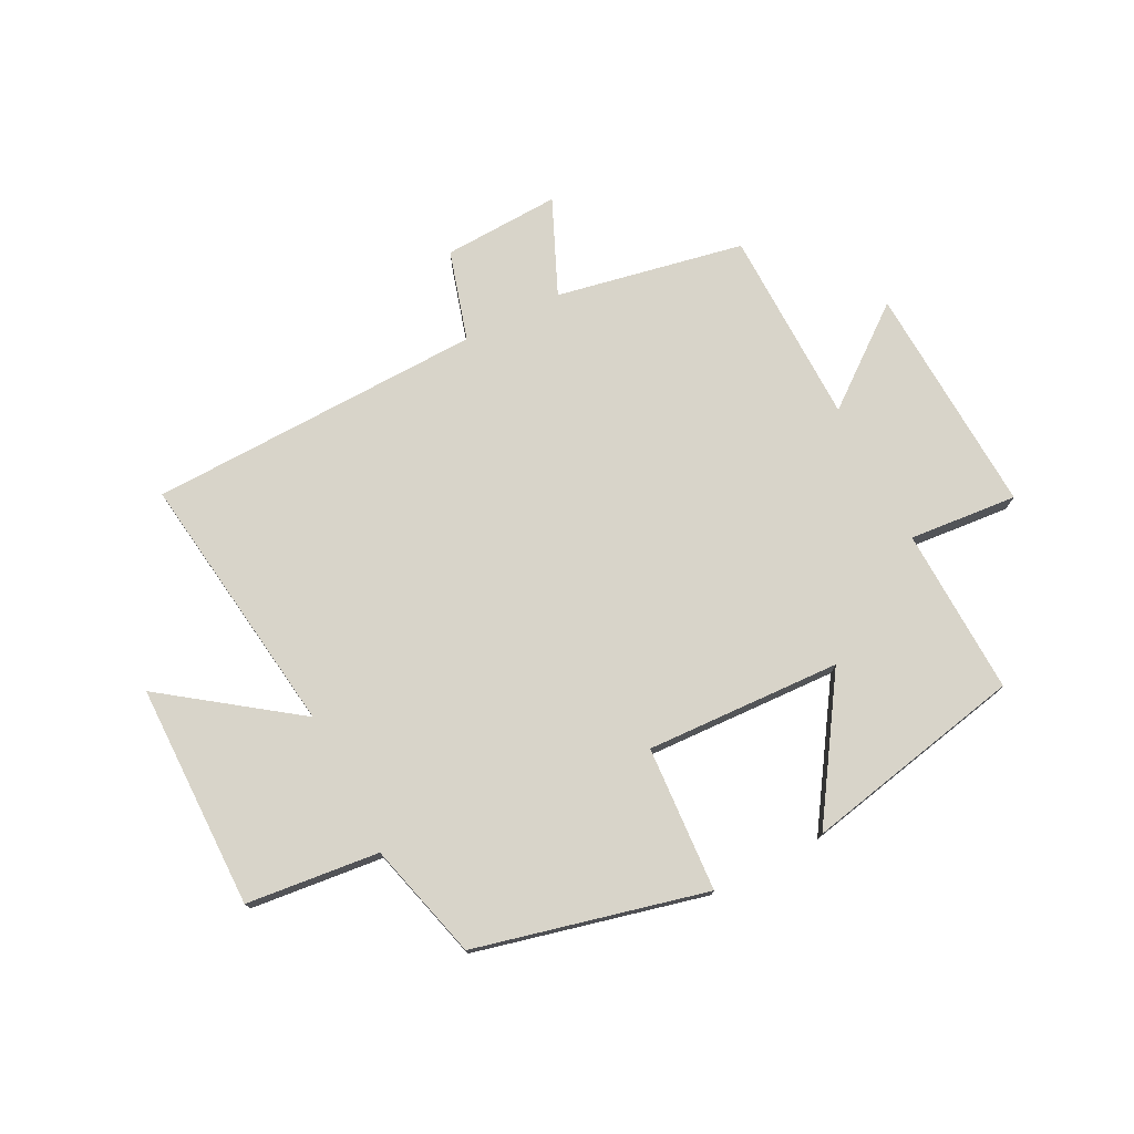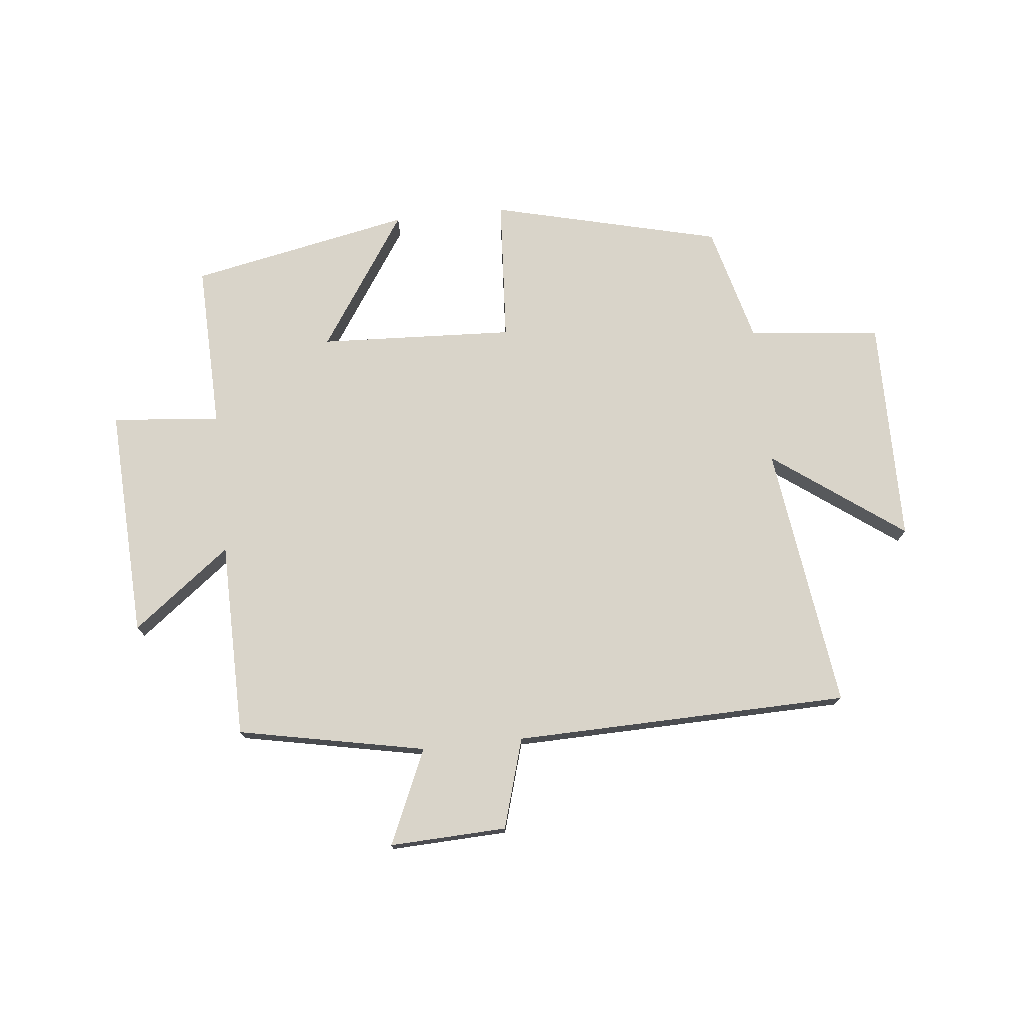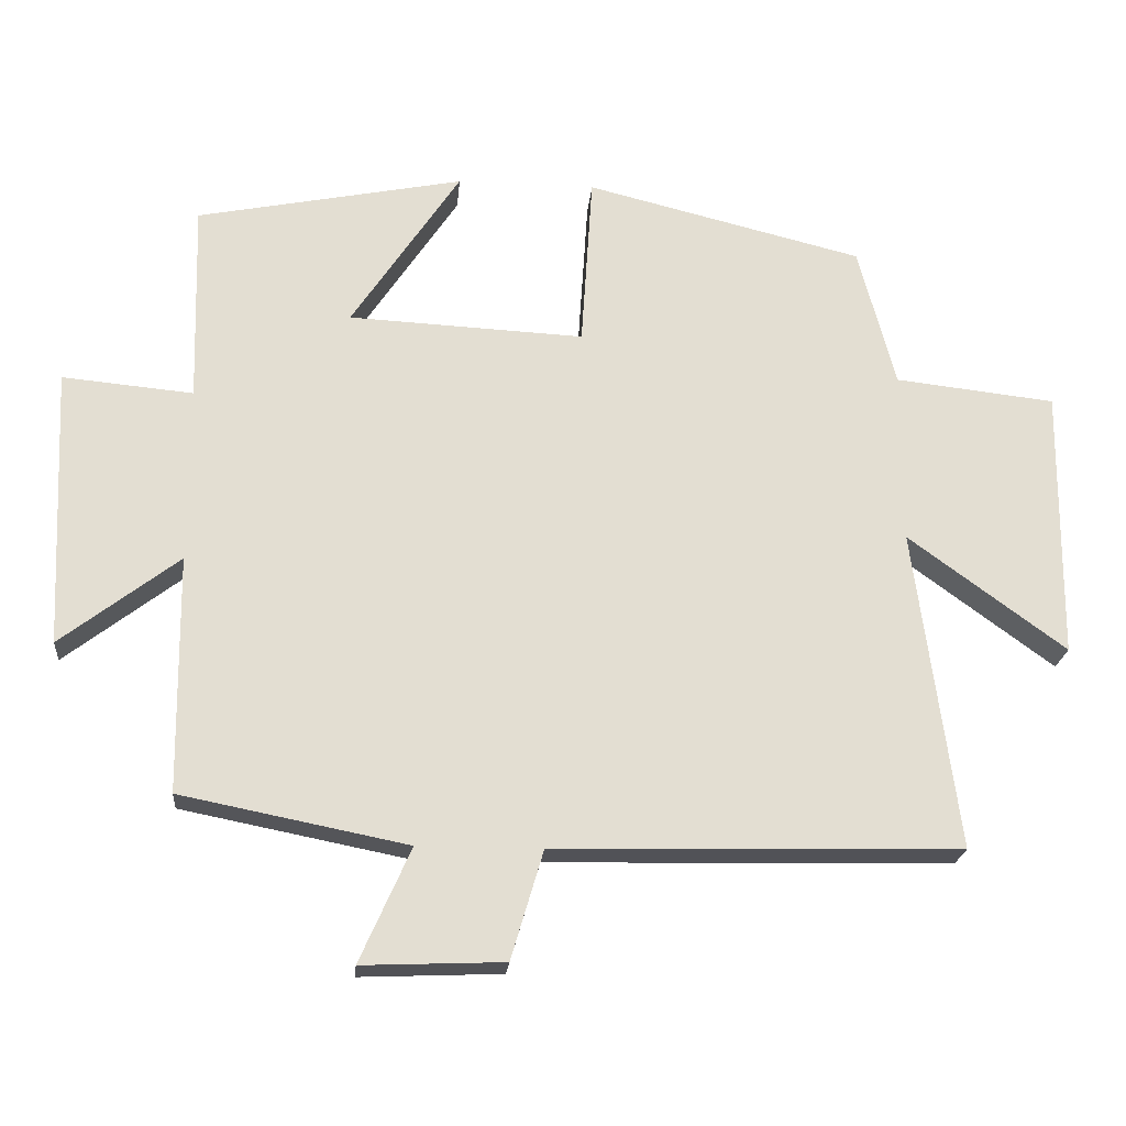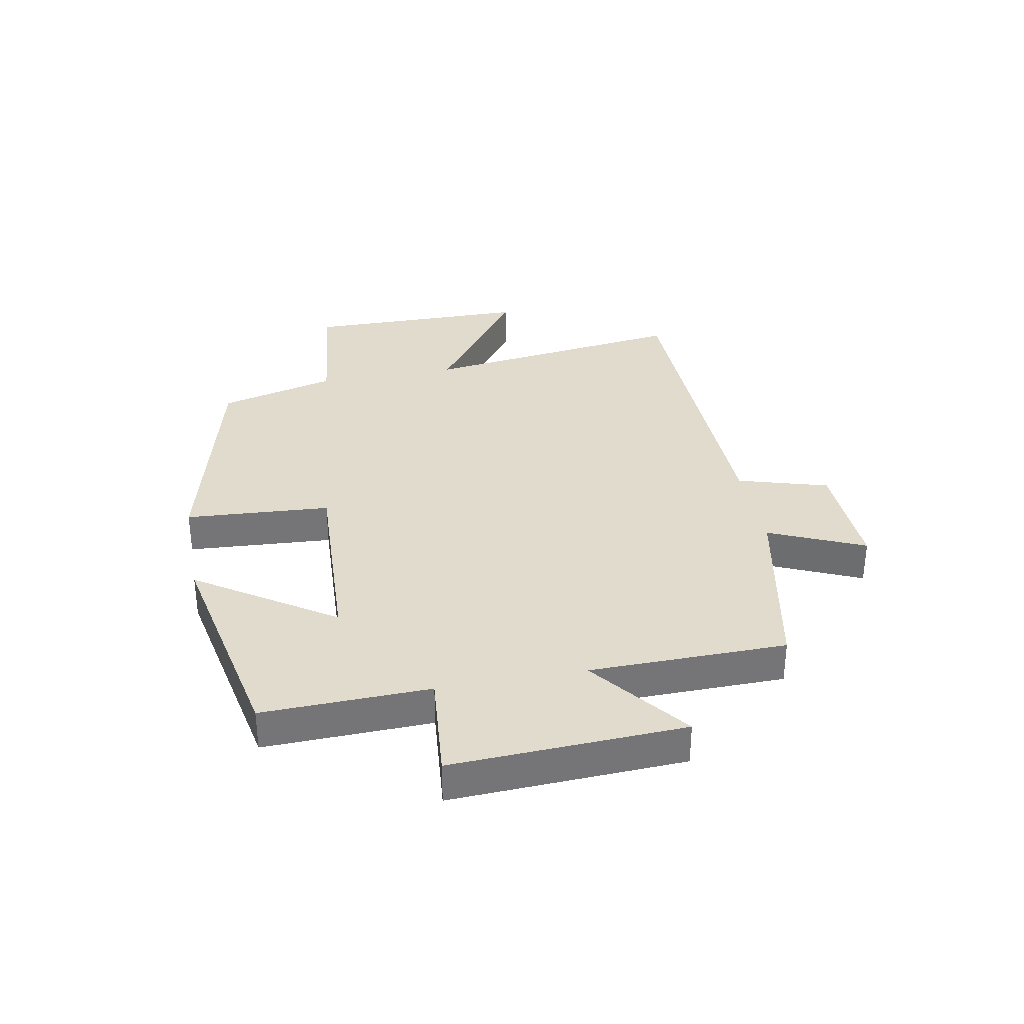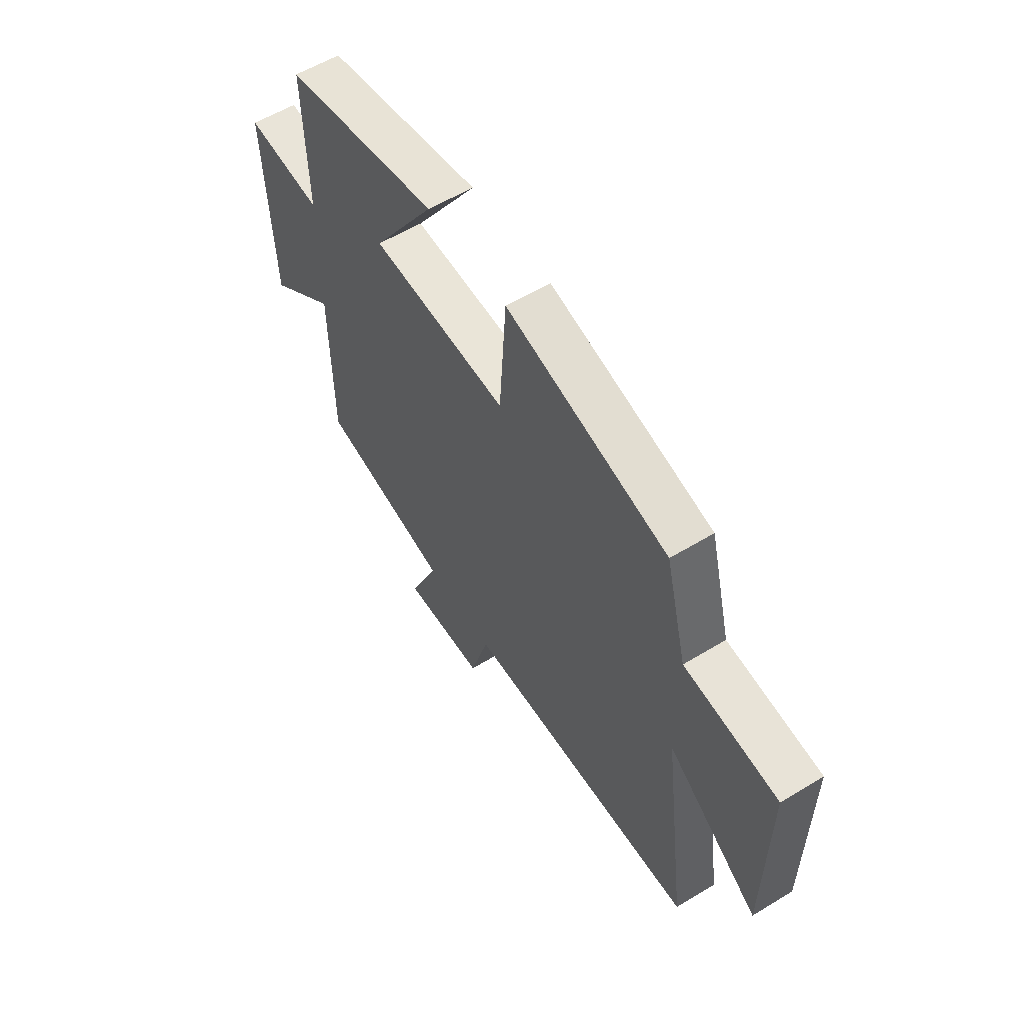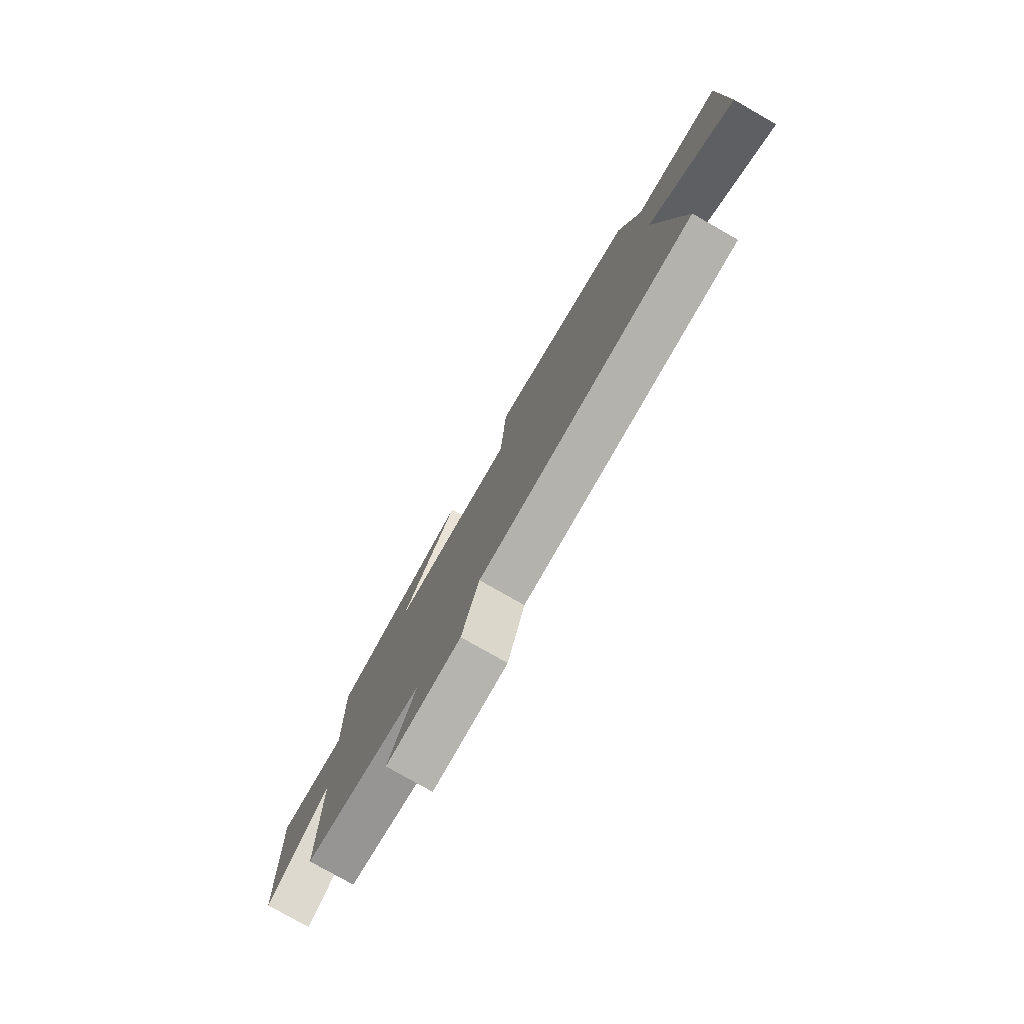
<metadata>
{"format":"obj","ext":"obj","renderer":"f3d","projection":"perspective","resolution":1024,"background":"white","views":[{"elev":75.5,"azim":-27.3,"up":"+Y"},{"elev":74.9,"azim":174.0,"up":"+Y"},{"elev":-21.7,"azim":175.0,"up":"+Z"},{"elev":33.8,"azim":79.3,"up":"+Y"},{"elev":57.3,"azim":-122.3,"up":"+Z"},{"elev":-78.2,"azim":-119.7,"up":"+Z"}]}
</metadata>
<code>
v 0.496 0.07 -0.437
v 0.179 0.07 -0.5
v 0.25 0.07 -0.66
v 0.052 0.07 -0.652
v 0.007 0.07 -0.5
v -0.56 0.07 -0.487
v -0.5 0.07 -0.038
v -0.72 0.07 -0.199
v -0.724 0.07 0.181
v -0.5 0.07 0.206
v -0.448 0.07 0.404
v -0.06 0.07 0.5
v -0.044 0.07 0.255
v 0.286 0.07 0.271
v 0.134 0.07 0.5
v 0.508 0.07 0.425
v 0.5 0.07 0.143
v 0.683 0.07 0.16
v 0.665 0.07 -0.232
v 0.5 0.07 -0.105
v 0.496 0 -0.437
v 0.179 0 -0.5
v 0.25 0 -0.66
v 0.052 0 -0.652
v 0.007 0 -0.5
v -0.56 0 -0.487
v -0.5 0 -0.038
v -0.72 0 -0.199
v -0.724 0 0.181
v -0.5 0 0.206
v -0.448 0 0.404
v -0.06 0 0.5
v -0.044 0 0.255
v 0.286 0 0.271
v 0.134 0 0.5
v 0.508 0 0.425
v 0.5 0 0.143
v 0.683 0 0.16
v 0.665 0 -0.232
v 0.5 0 -0.105
f 17 18 19 20
f 17 20 1 2
f 14 15 16 17
f 13 14 17 2
f 10 11 12 13
f 10 13 2
f 7 8 9 10
f 7 10 2 3
f 5 6 7
f 5 7 3
f 3 4 5
f 40 39 38 37
f 22 21 40 37
f 37 36 35 34
f 22 37 34 33
f 33 32 31 30
f 22 33 30
f 30 29 28 27
f 23 22 30 27
f 27 26 25
f 23 27 25
f 25 24 23
f 1 21 22 2
f 2 22 23 3
f 3 23 24 4
f 4 24 25 5
f 5 25 26 6
f 6 26 27 7
f 7 27 28 8
f 8 28 29 9
f 9 29 30 10
f 10 30 31 11
f 11 31 32 12
f 12 32 33 13
f 13 33 34 14
f 14 34 35 15
f 15 35 36 16
f 16 36 37 17
f 17 37 38 18
f 18 38 39 19
f 19 39 40 20
f 20 40 21 1

</code>
